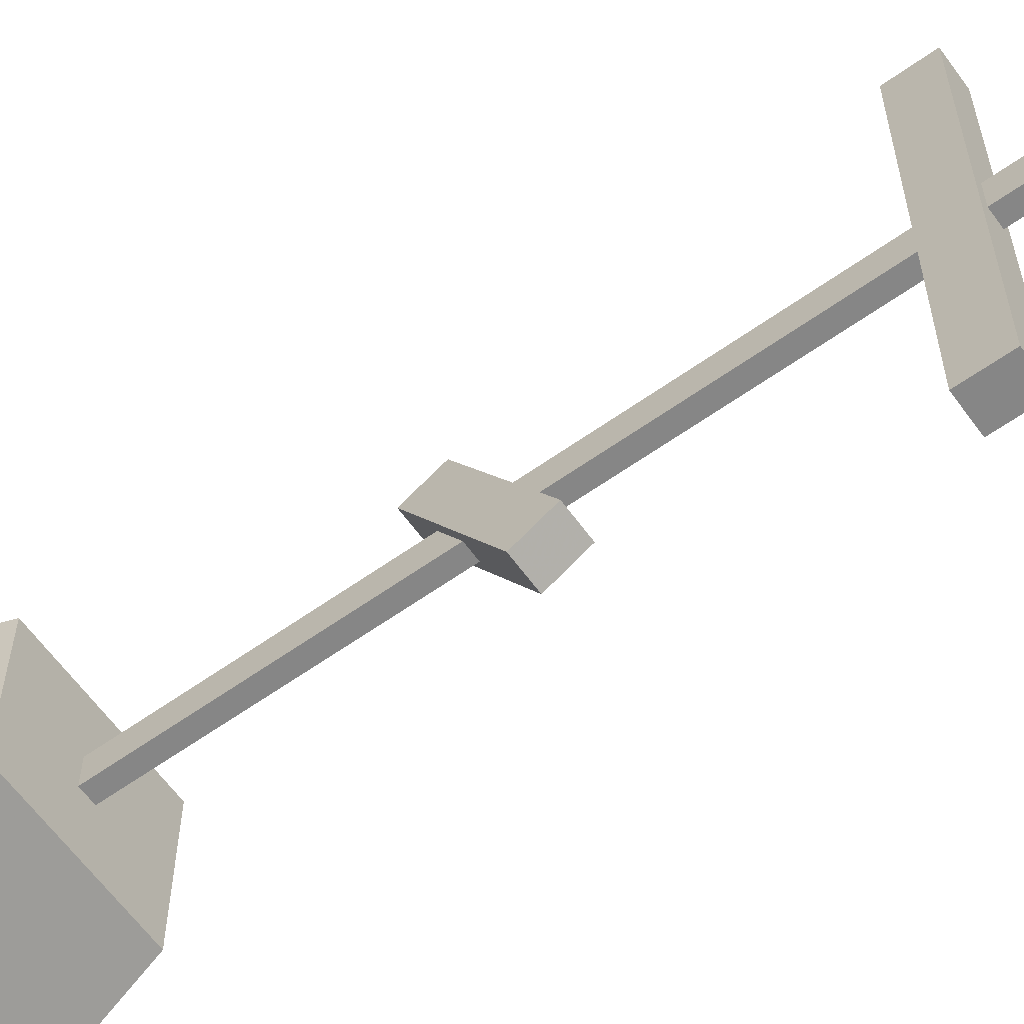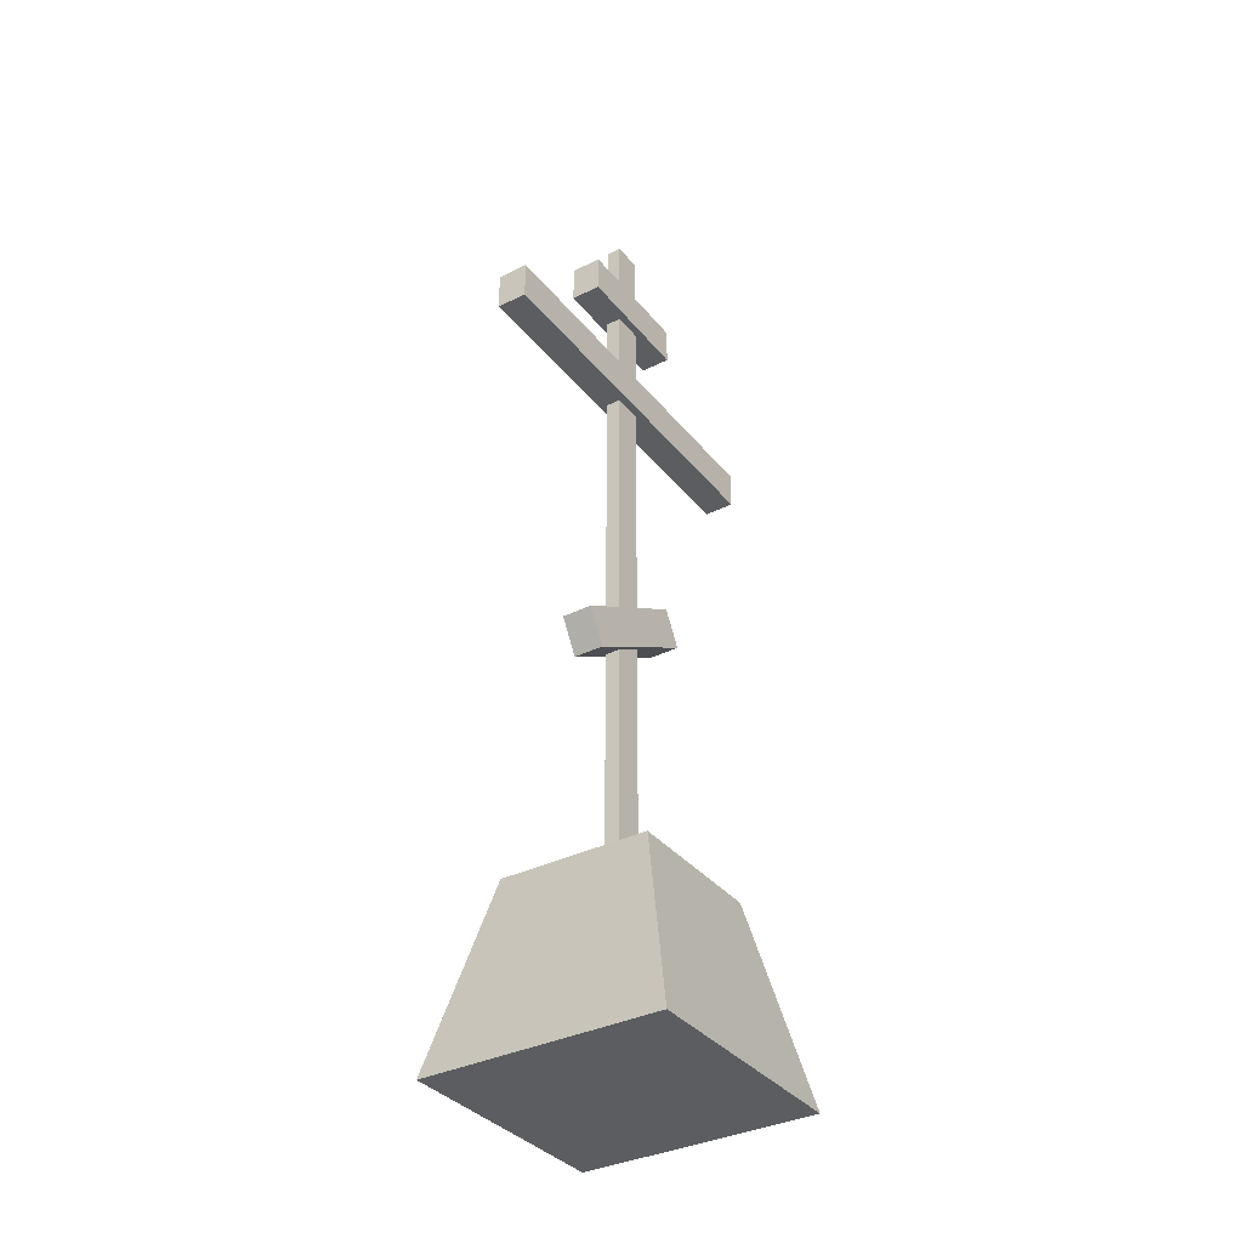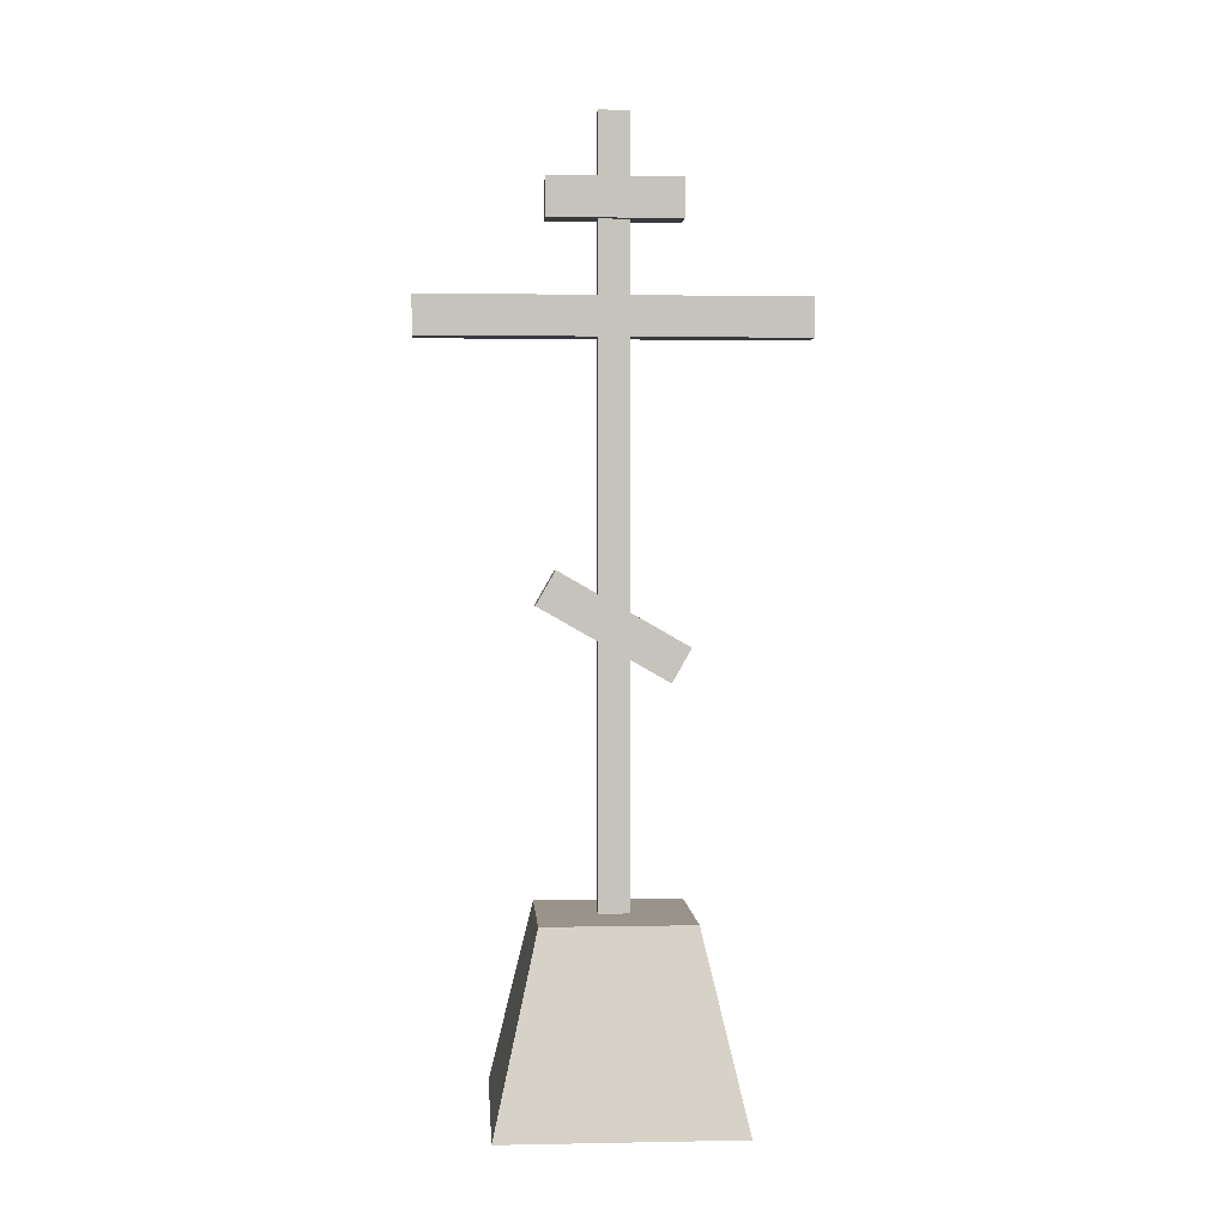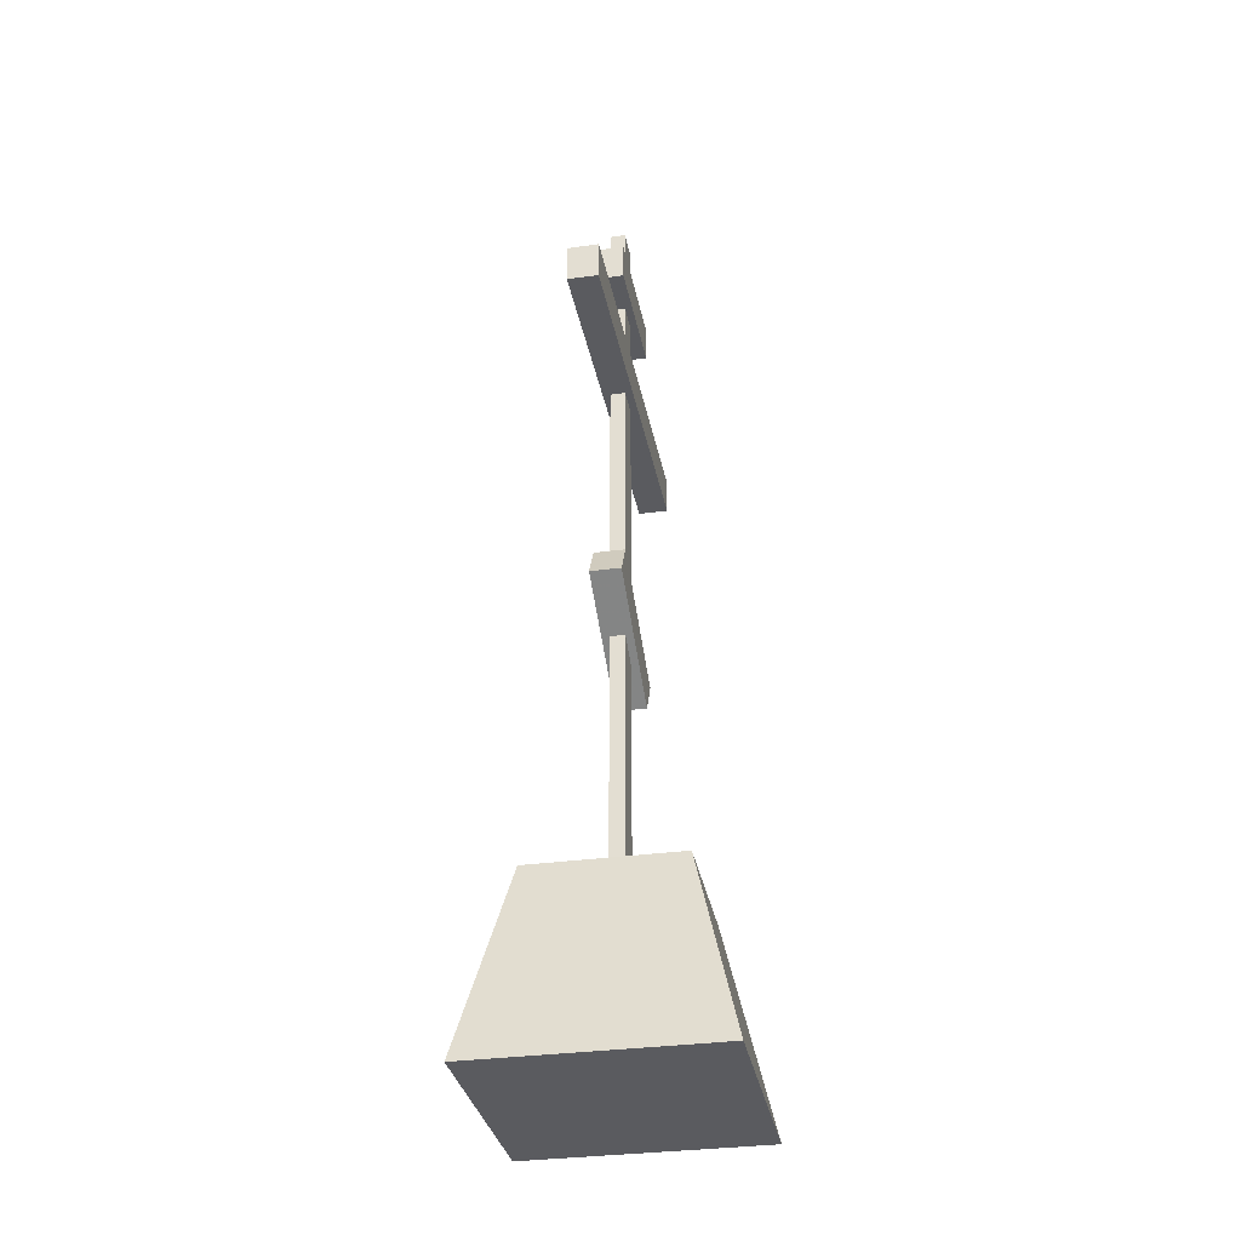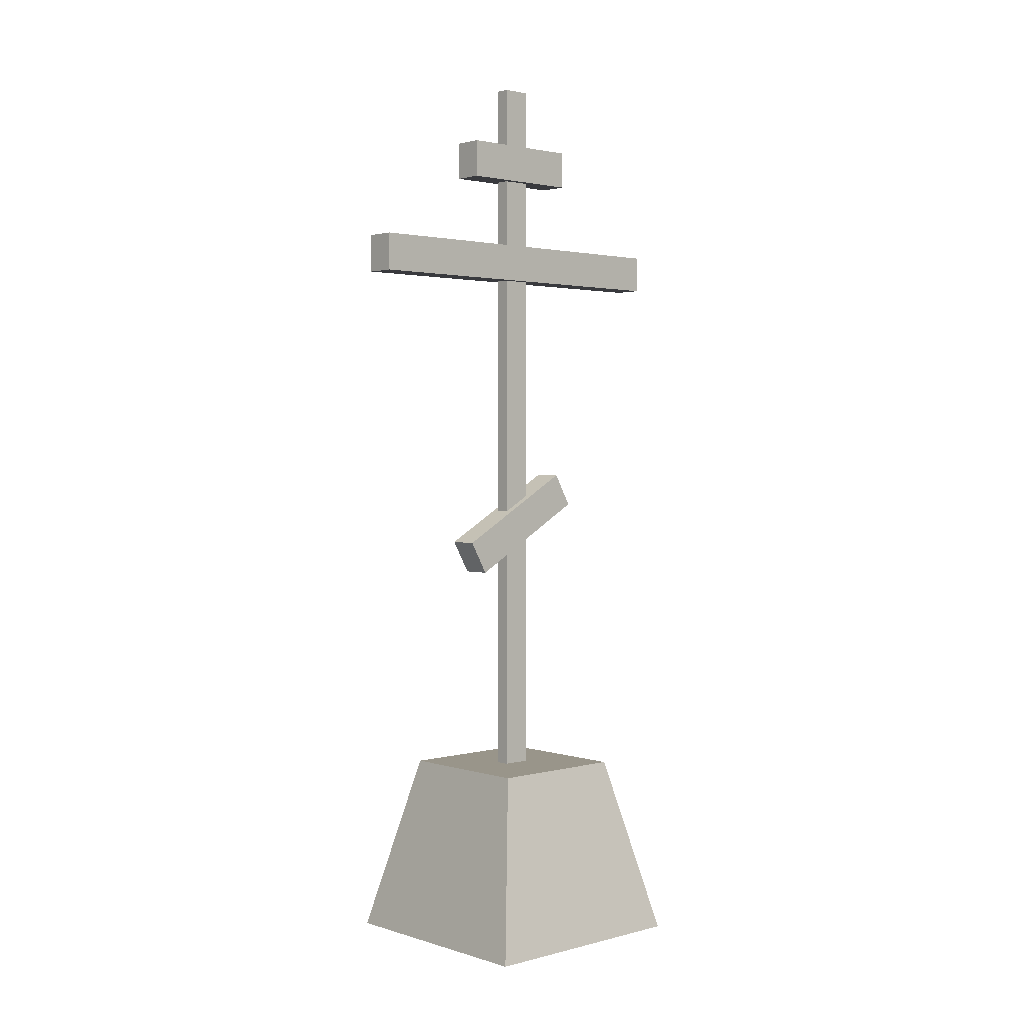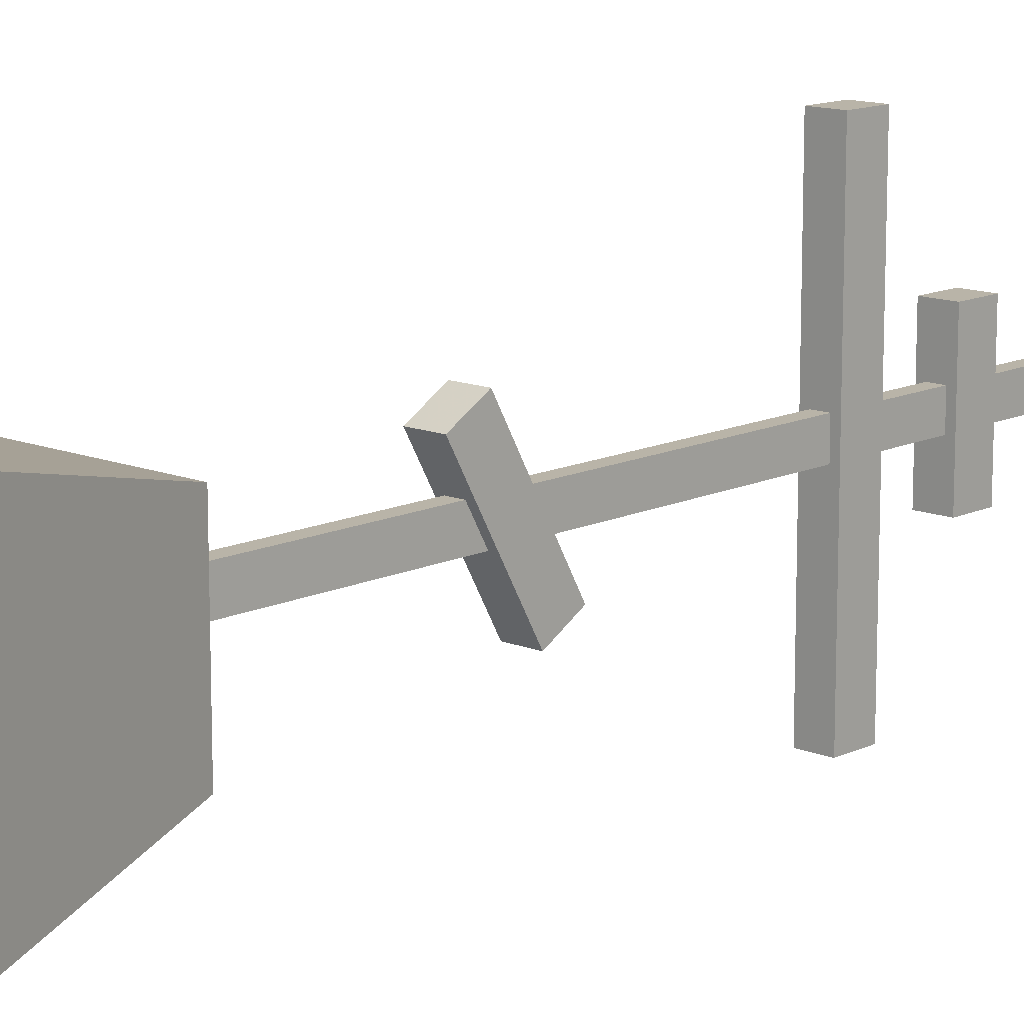
<metadata>
{"format":"obj","ext":"obj","renderer":"f3d","projection":"perspective","resolution":1024,"background":"white","views":[{"elev":-62.0,"azim":125.8,"up":"+Z"},{"elev":-35.6,"azim":33.3,"up":"+Y"},{"elev":1.8,"azim":-94.0,"up":"+Y"},{"elev":-33.1,"azim":-169.3,"up":"+Y"},{"elev":2.0,"azim":47.4,"up":"+Y"},{"elev":13.1,"azim":42.8,"up":"+Z"}]}
</metadata>
<code>
v -0.3116 -1.25 0.3114
v -0.3116 -1.25 -0.3114
v 0.3116 -1.25 0.3114
v 0.3116 -1.25 -0.3114
v -0.1965 -0.7529 0.1964
v 0.1965 -0.7529 0.1964
v -0.1965 -0.7529 -0.1964
v 0.1965 -0.7529 -0.1964
v -0.01994 1.25 0.03988
v 0.01994 1.25 0.03988
v -0.01994 1.25 -0.03988
v 0.01994 1.25 -0.03988
v -0.04003 0.1093 -0.1465
v -0.04003 -0.08488 0.194
v 0.04003 0.1093 -0.1465
v 0.04003 -0.08488 0.194
v 0.04003 0.1093 -0.1465
v 0.04003 -0.08488 0.194
v 0.04003 0.02015 -0.1974
v 0.04003 -0.174 0.1431
v 0.04003 0.02015 -0.1974
v 0.04003 -0.174 0.1431
v -0.04003 0.02015 -0.1974
v -0.04003 -0.174 0.1431
v -0.04003 0.02015 -0.1974
v -0.04003 -0.174 0.1431
v -0.04003 0.1093 -0.1465
v -0.04003 -0.08488 0.194
v -0.04003 -0.174 0.1431
v 0.04003 -0.174 0.1431
v -0.04003 -0.08488 0.194
v 0.04003 -0.08488 0.194
v 0.04003 0.1093 -0.1465
v 0.04003 0.02015 -0.1974
v -0.04003 0.1093 -0.1465
v -0.04003 0.02015 -0.1974
v -0.04003 1.084 -0.1705
v -0.04003 1.084 0.1749
v 0.04003 1.084 -0.1705
v 0.04003 1.084 0.1749
v 0.04003 1.084 -0.1705
v 0.04003 1.084 0.1749
v 0.04003 0.9813 -0.1705
v 0.04003 0.9813 0.1749
v 0.04003 0.9813 -0.1705
v 0.04003 0.9813 0.1749
v -0.04003 0.9813 -0.1705
v -0.04003 0.9813 0.1749
v -0.04003 0.9813 -0.1705
v -0.04003 0.9813 0.1749
v -0.04003 1.084 -0.1705
v -0.04003 1.084 0.1749
v -0.04003 0.9813 0.1749
v 0.04003 0.9813 0.1749
v -0.04003 1.084 0.1749
v 0.04003 1.084 0.1749
v 0.04003 1.084 -0.1705
v 0.04003 0.9813 -0.1705
v -0.04003 1.084 -0.1705
v -0.04003 0.9813 -0.1705
v -0.04003 0.7908 -0.5008
v -0.04003 0.7908 0.5008
v 0.04003 0.7908 -0.5008
v 0.04003 0.7908 0.5008
v 0.04003 0.7908 -0.5008
v 0.04003 0.7908 0.5008
v 0.04003 0.6882 -0.5008
v 0.04003 0.6882 0.5008
v -0.04003 0.6882 0.5008
v -0.04003 0.6882 -0.5008
v 0.04003 0.6882 0.5008
v 0.04003 0.6882 -0.5008
v -0.04003 0.7908 0.5008
v -0.04003 0.7908 -0.5008
v -0.04003 0.6882 0.5008
v -0.04003 0.6882 -0.5008
v 0.04003 0.7908 0.5008
v -0.04003 0.7908 0.5008
v 0.04003 0.6882 0.5008
v -0.04003 0.6882 0.5008
v -0.04003 0.6882 -0.5008
v -0.04003 0.7908 -0.5008
v 0.04003 0.6882 -0.5008
v 0.04003 0.7908 -0.5008
v 0.01994 1.25 -0.03988
v 0.01994 -0.7529 -0.03988
v -0.01994 1.25 -0.03988
v -0.01994 -0.7529 -0.03988
v 0.01994 1.25 0.03988
v 0.01994 -0.7529 0.03988
v 0.01994 1.25 -0.03988
v 0.01994 -0.7529 -0.03988
v -0.01994 1.25 0.03988
v -0.01994 -0.7529 0.03988
v 0.01994 1.25 0.03988
v 0.01994 -0.7529 0.03988
v -0.01994 1.25 -0.03988
v -0.01994 -0.7529 -0.03988
v -0.01994 1.25 0.03988
v -0.01994 -0.7529 0.03988
v 0.01994 -0.7529 -0.03988
v 0.01994 -0.7529 0.03988
v -0.01994 -0.7529 -0.03988
v -0.01994 -0.7529 0.03988
v -0.3116 -1.25 -0.3114
v -0.1965 -0.7529 -0.1964
v 0.3116 -1.25 -0.3114
v 0.1965 -0.7529 -0.1964
v 0.3116 -1.25 -0.3114
v 0.1965 -0.7529 -0.1964
v 0.3116 -1.25 0.3114
v 0.1965 -0.7529 0.1964
v 0.3116 -1.25 0.3114
v 0.1965 -0.7529 0.1964
v -0.3116 -1.25 0.3114
v -0.1965 -0.7529 0.1964
v -0.1965 -0.7529 -0.1964
v -0.3116 -1.25 -0.3114
v -0.1965 -0.7529 0.1964
v -0.3116 -1.25 0.3114
g Object_TexMap_0
f 1 2 3
f 2 4 3
f 5 6 7
f 6 8 7
f 9 10 11
f 10 12 11
f 13 14 15
f 14 16 15
f 17 18 19
f 18 20 19
f 21 22 23
f 22 24 23
f 25 26 27
f 26 28 27
f 29 30 31
f 30 32 31
f 33 34 35
f 34 36 35
f 37 38 39
f 38 40 39
f 41 42 43
f 42 44 43
f 45 46 47
f 46 48 47
f 49 50 51
f 50 52 51
f 53 54 55
f 54 56 55
f 57 58 59
f 58 60 59
f 61 62 63
f 62 64 63
f 65 66 67
f 66 68 67
f 69 70 71
f 70 72 71
f 73 74 75
f 74 76 75
f 77 78 79
f 78 80 79
f 81 82 83
f 82 84 83
f 85 86 87
f 86 88 87
f 89 90 91
f 90 92 91
f 93 94 95
f 94 96 95
f 97 98 99
f 98 100 99
f 101 102 103
f 102 104 103
f 105 106 107
f 106 108 107
f 109 110 111
f 110 112 111
f 113 114 115
f 114 116 115
f 117 118 119
f 118 120 119

</code>
